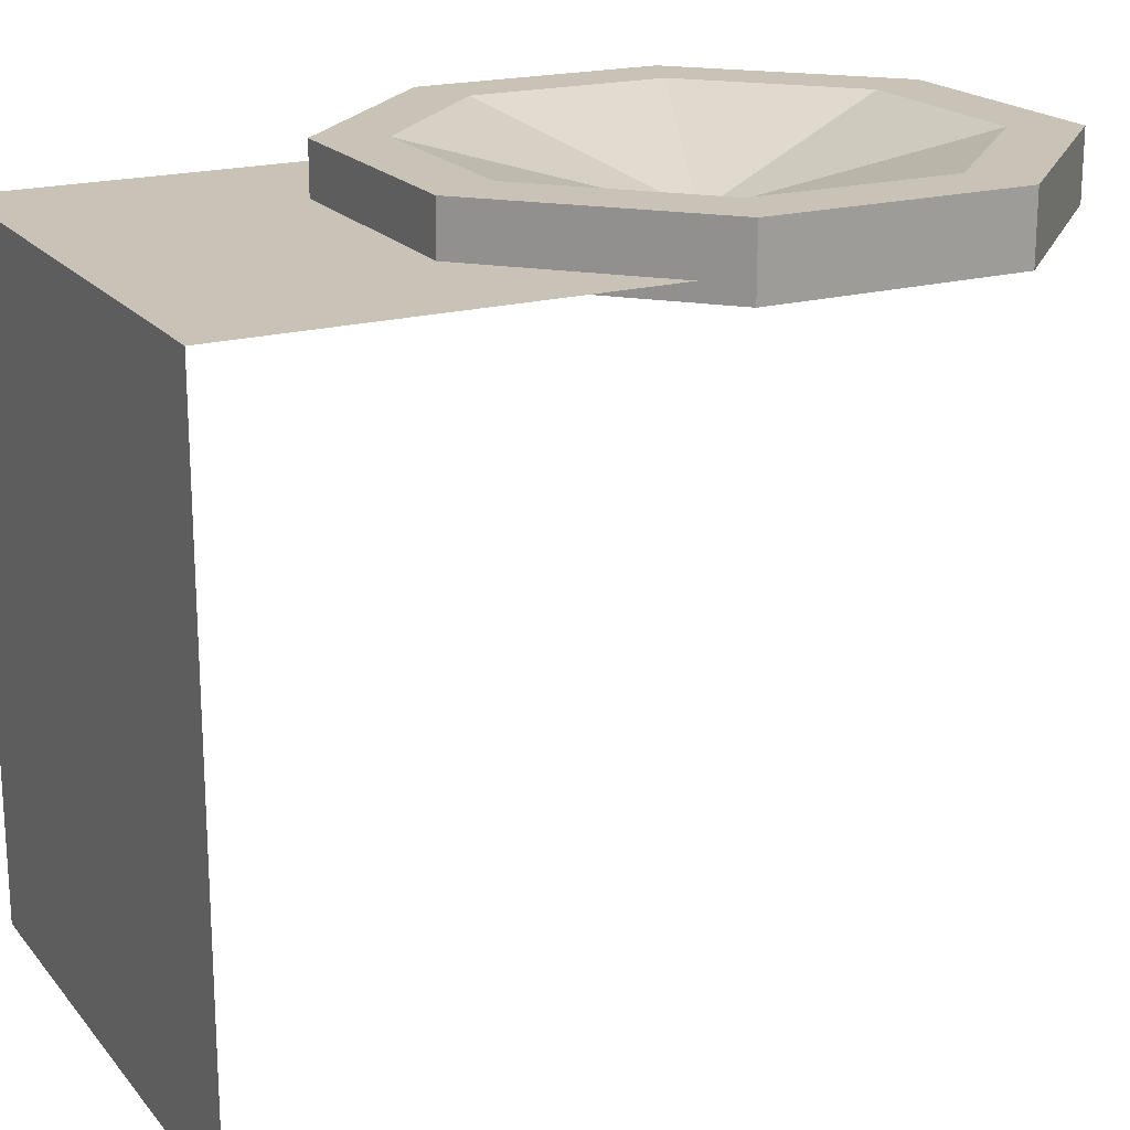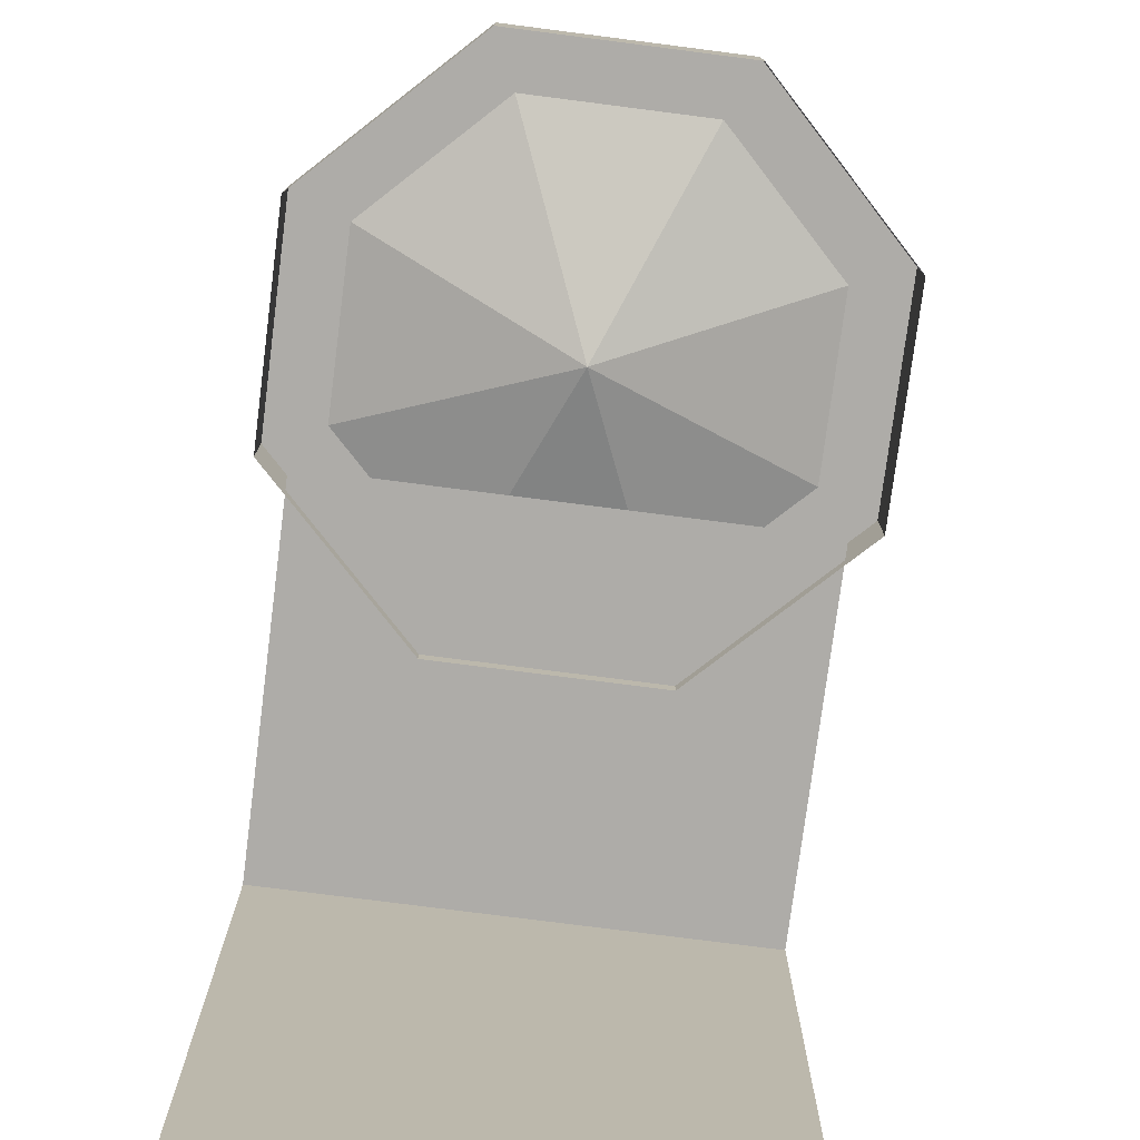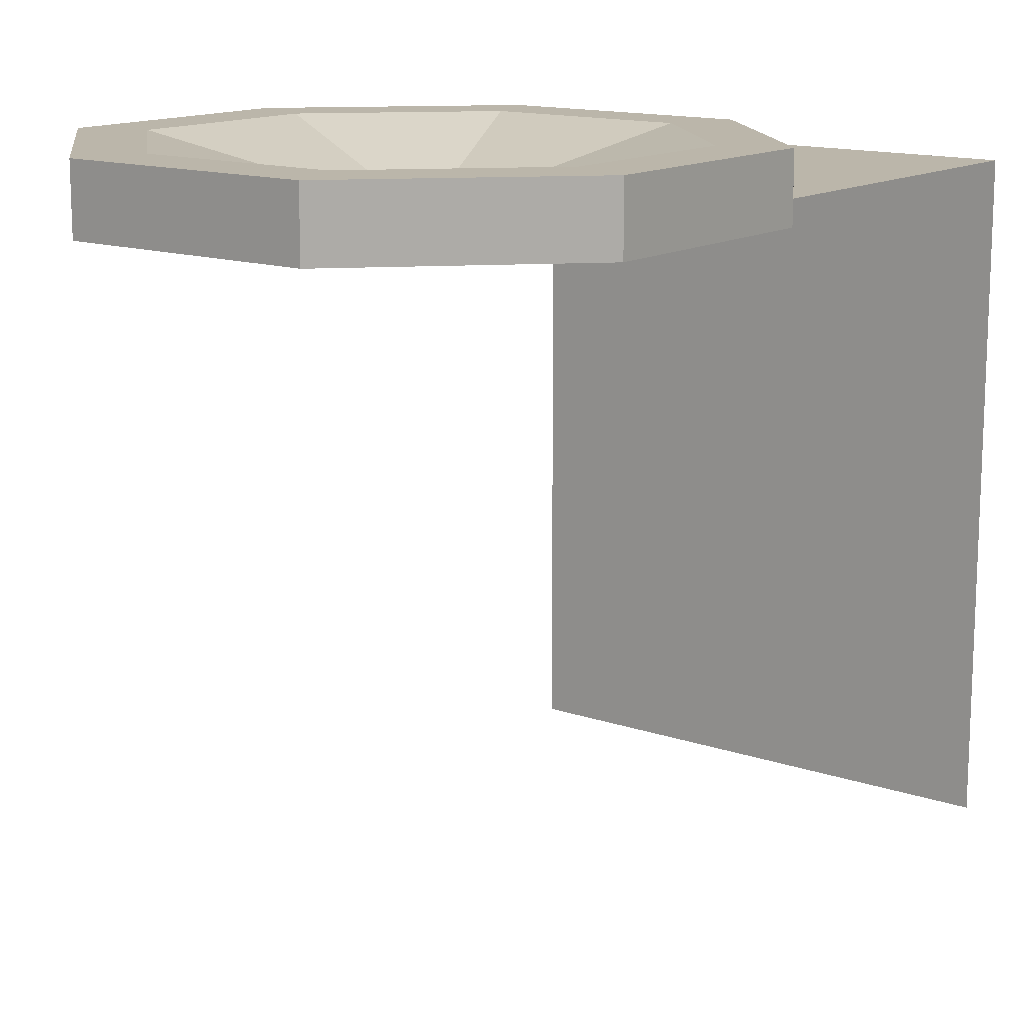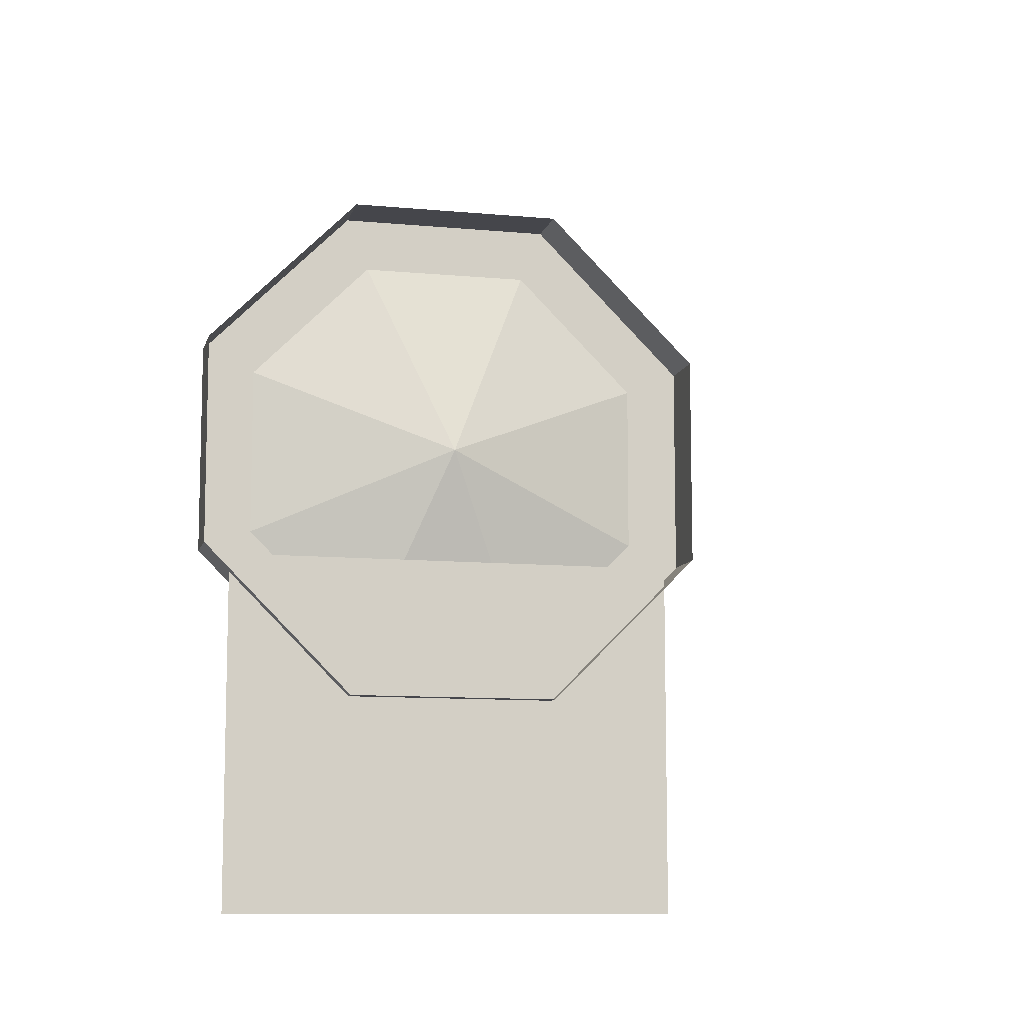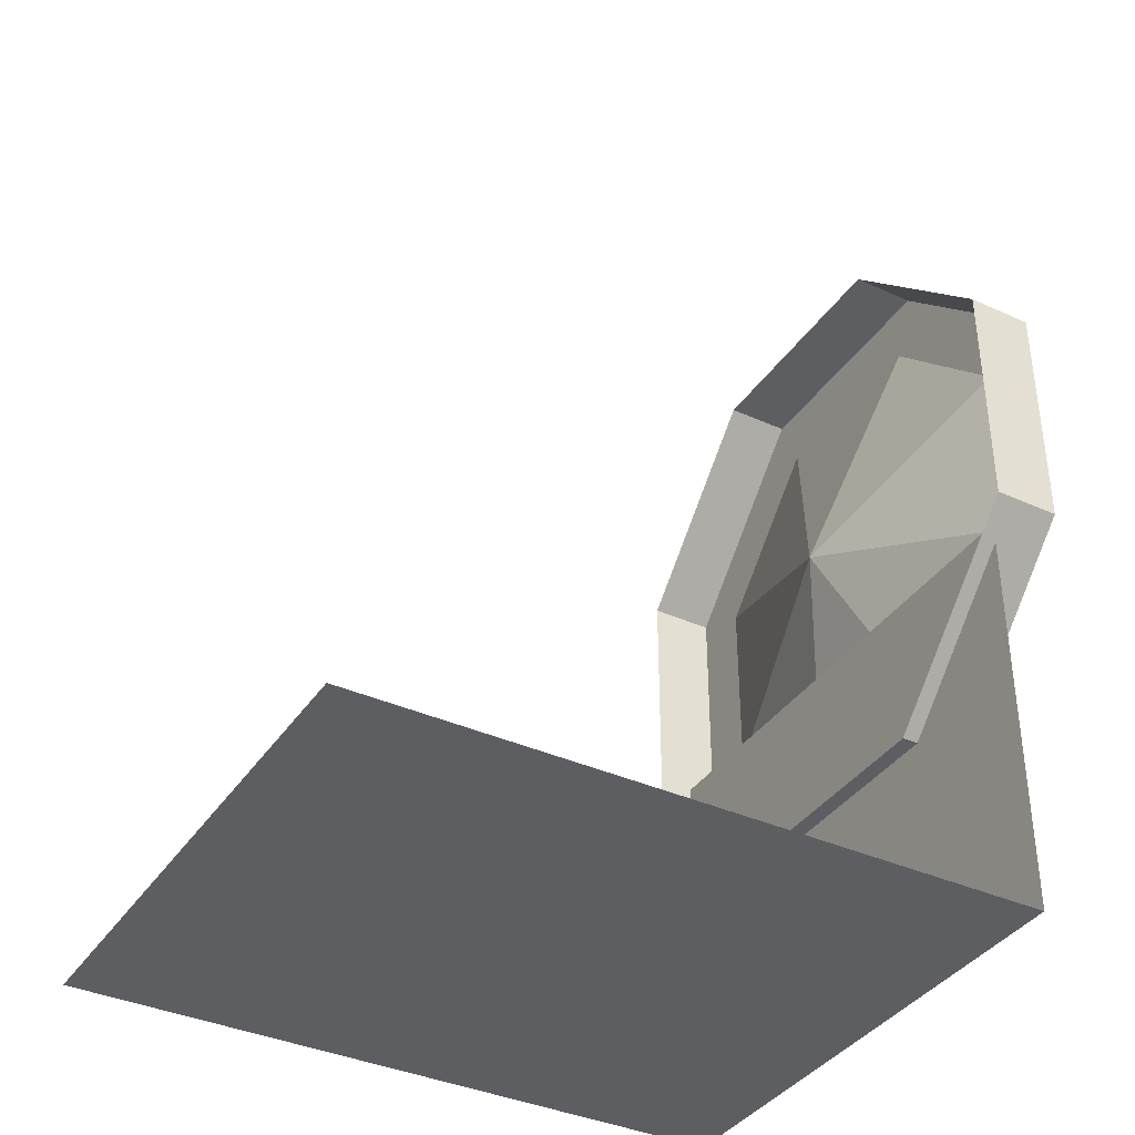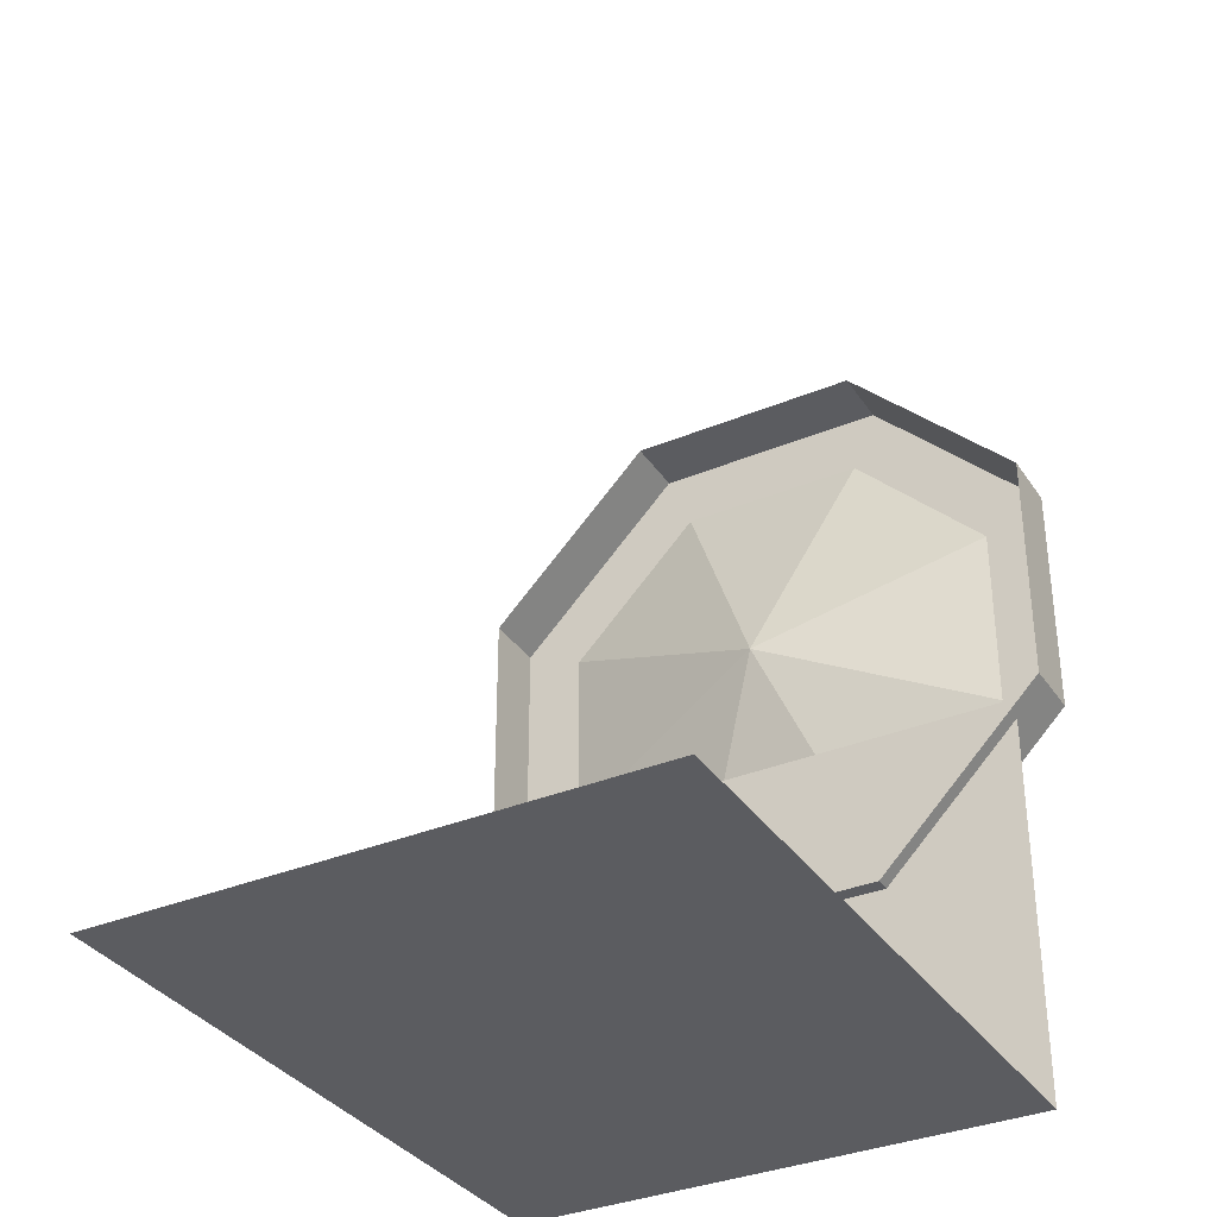
<metadata>
{"format":"obj","ext":"obj","renderer":"f3d","projection":"perspective","resolution":1024,"background":"white","views":[{"elev":19.5,"azim":-117.3,"up":"+Y"},{"elev":-76.8,"azim":-7.3,"up":"+Y"},{"elev":14.0,"azim":37.4,"up":"+Y"},{"elev":-10.0,"azim":-13.6,"up":"+Z"},{"elev":-37.7,"azim":60.0,"up":"+Z"},{"elev":-34.5,"azim":29.2,"up":"+Z"}]}
</metadata>
<code>
o ENSORCELLATION_MAIN_Cylinder.001
v 0.4082 1.062 0.2783
v 0.5918 1.062 0.2783
v 0.7217 1.062 0.4082
v 0.7217 1.062 0.5918
v 0.5918 1.062 0.7217
v 0.4082 1.062 0.7217
v 0.2783 1.062 0.5918
v 0.2783 1.062 0.4082
v 0.5 1 0.5
v 0.3842 1 0.2205
v 0.6158 1 0.2205
v 0.6158 1.062 0.2205
v 0.3842 1.062 0.2205
v 0.7795 1 0.3842
v 0.7795 1.062 0.3842
v 0.7795 1 0.6158
v 0.7795 1.062 0.6158
v 0.6158 1 0.7795
v 0.6158 1.062 0.7795
v 0.3842 1 0.7795
v 0.3842 1.062 0.7795
v 0.2205 1 0.6158
v 0.2205 1.062 0.6158
v 0.2205 1 0.3842
v 0.2205 1.062 0.3842
v 0.25 1.016 0.1875
v 0.75 1.016 0.1875
v 0.25 1.016 -0.01562
v 0.75 1.016 -0.01562
v 0.25 0.3906 -0.01562
v 0.75 0.3906 -0.01562
v 0.5 1.016 0.1875
v 0.5 1.016 -0.01562
v 0.5 0.3906 -0.01562
v 0.5 1.016 0.375
v 0.75 1.016 0.375
v 0.25 1.016 0.375
v 0.25 0.7008 -0.01562
v 0.75 0.7008 -0.01562
v 0.5 0.7008 -0.01562
v 0.25 0.7637 -0.01562
v 0.25 0.8267 -0.01562
v 0.75 0.8267 -0.01562
v 0.75 0.7637 -0.01562
v 0.5 0.8267 -0.01562
v 0.5 0.7637 -0.01562
v 0.25 1.016 -0.01562
v 0.75 1.016 -0.01562
v 0.25 0.3906 -0.01562
v 0.75 0.3906 -0.01562
v 0.5 1.016 -0.01562
v 0.5 0.3906 -0.01562
v 0.25 0.7008 -0.01562
v 0.75 0.7008 -0.01562
v 0.5 0.7008 -0.01562
v 0.25 0.7637 -0.01562
v 0.25 0.8267 -0.01562
v 0.75 0.8267 -0.01562
v 0.75 0.7637 -0.01562
v 0.5 0.8267 -0.01562
v 0.5 0.7637 -0.01562
f 4 5 19 17
f 6 7 23 21
f 1 2 12 13
f 8 1 13 25
f 3 4 17 15
f 2 1 9
f 1 8 9
f 8 7 9
f 7 6 9
f 6 5 9
f 5 4 9
f 4 3 9
f 3 2 9
f 10 13 12 11
f 11 12 15 14
f 14 15 17 16
f 16 17 19 18
f 18 19 21 20
f 20 21 23 22
f 22 23 25 24
f 24 25 13 10
f 2 3 15 12
f 7 8 25 23
f 5 6 21 19
f 32 27 29 33
f 40 39 31 34
f 38 40 34 30
f 26 32 33 28
f 27 32 35 36
f 32 26 37 35
f 41 46 40 38
f 46 44 39 40
f 33 29 43 45
f 45 43 44 46
f 28 33 45 42
f 42 45 46 41
f 55 52 50 54
f 53 49 52 55
f 56 53 55 61
f 61 55 54 59
f 51 60 58 48
f 60 61 59 58
f 47 57 60 51
f 57 56 61 60

</code>
